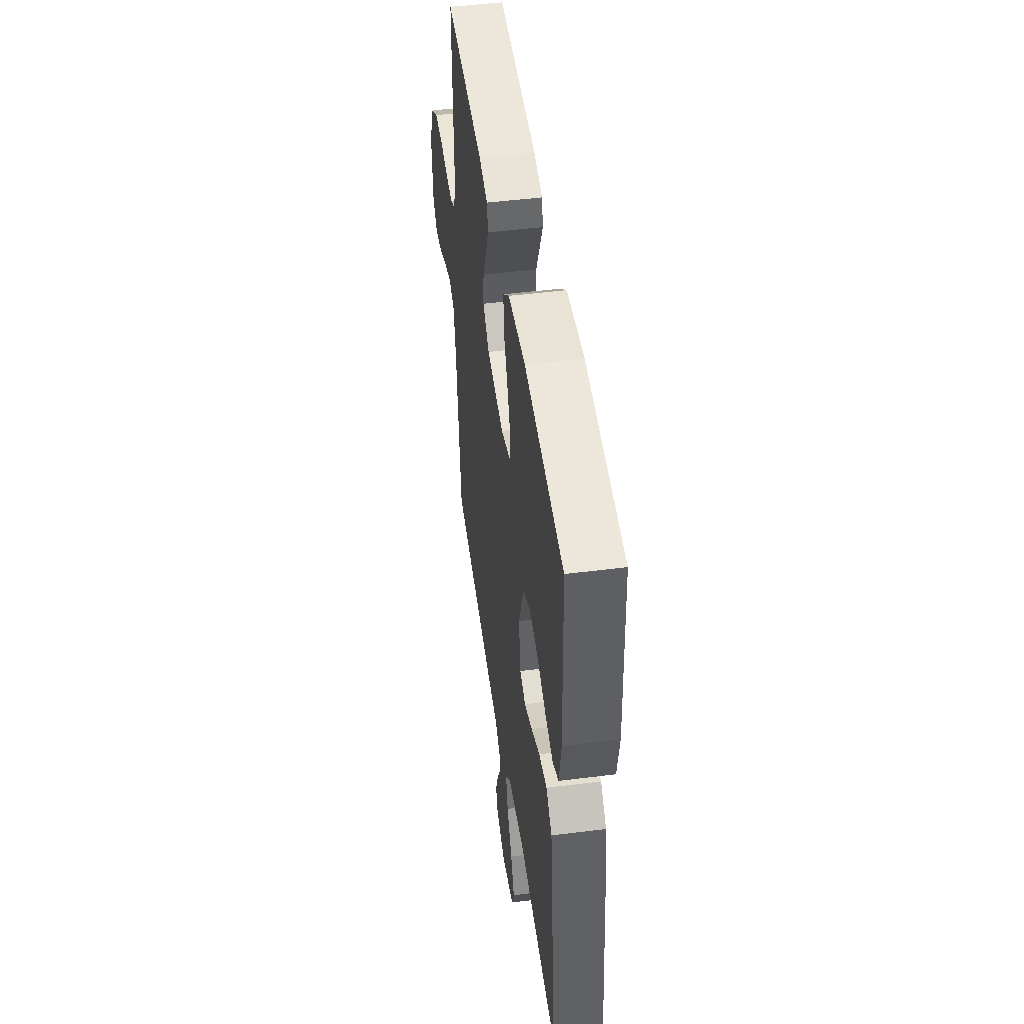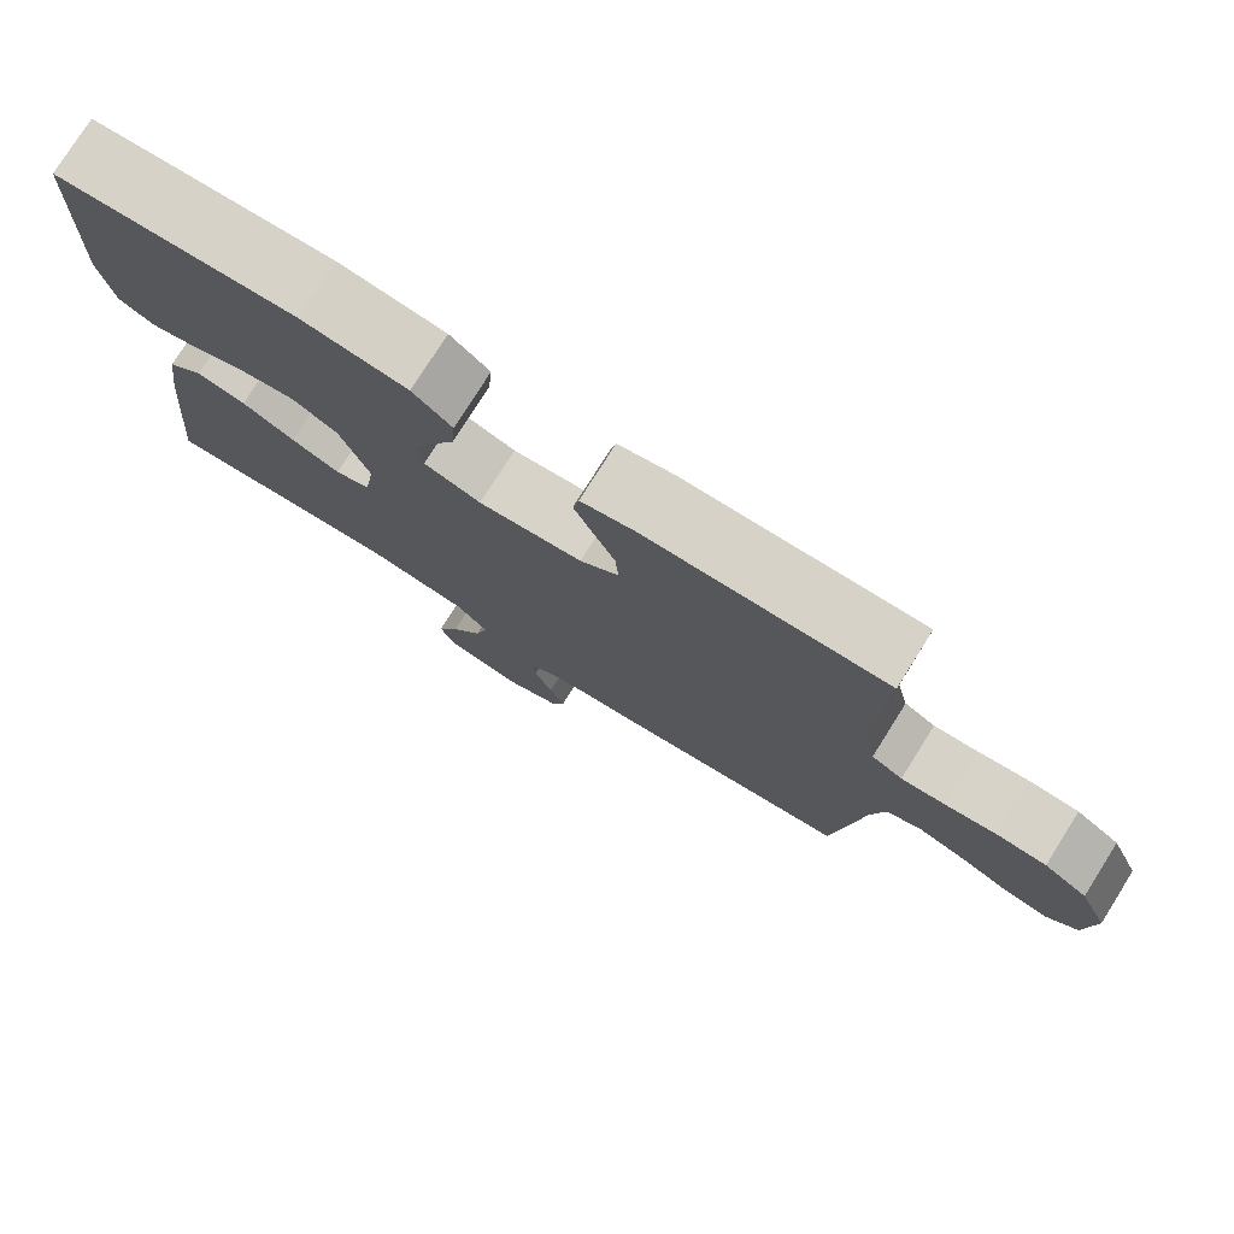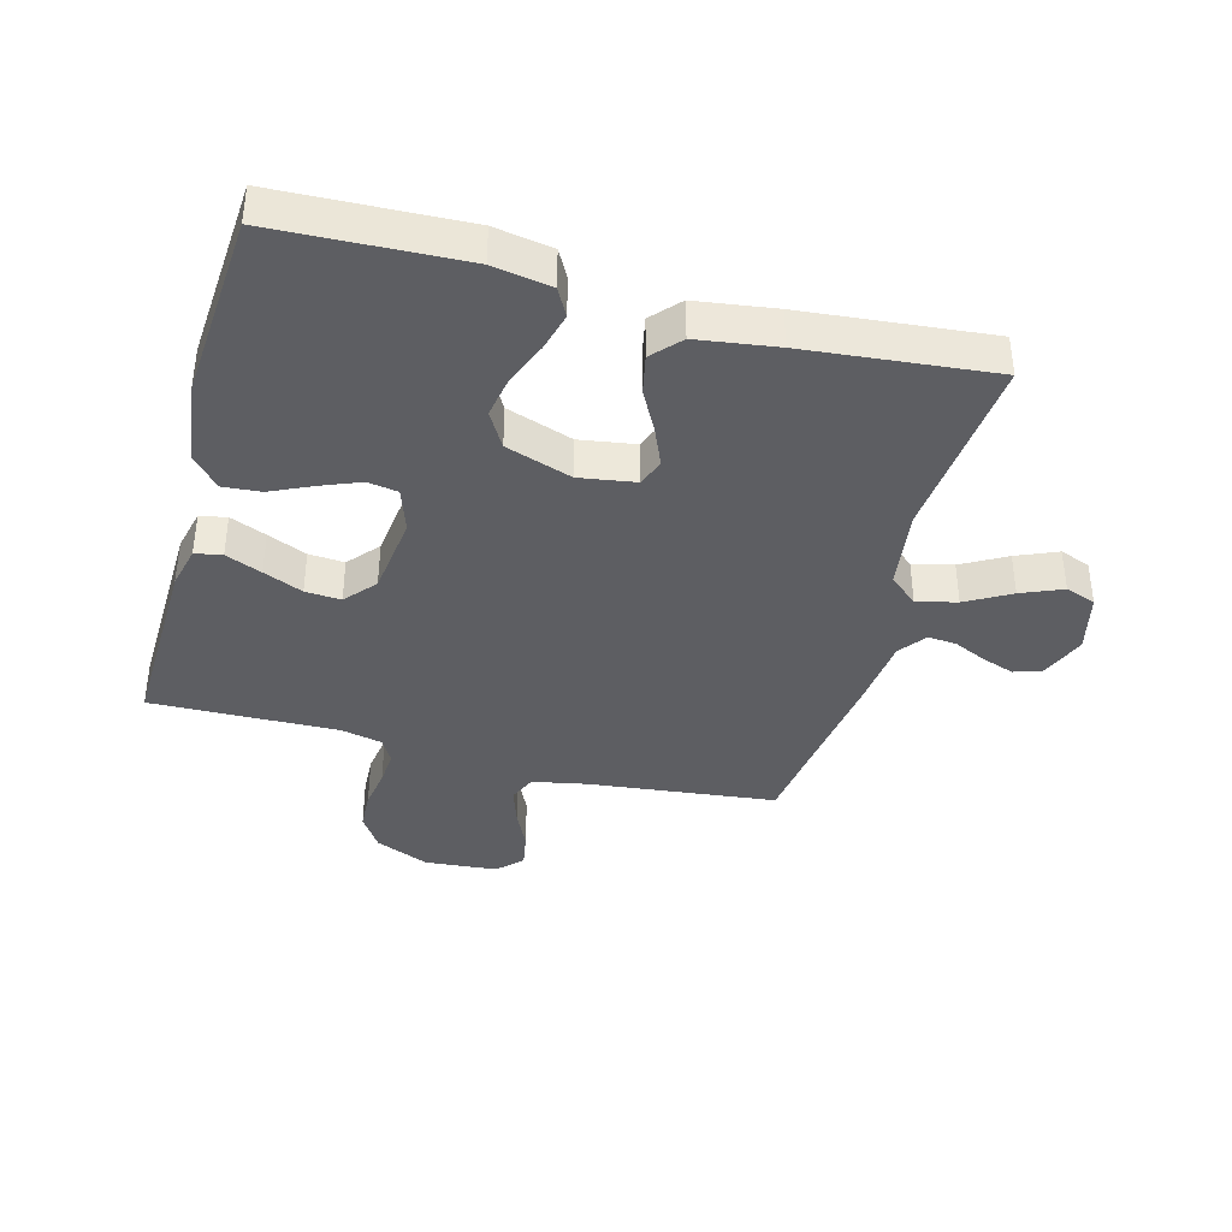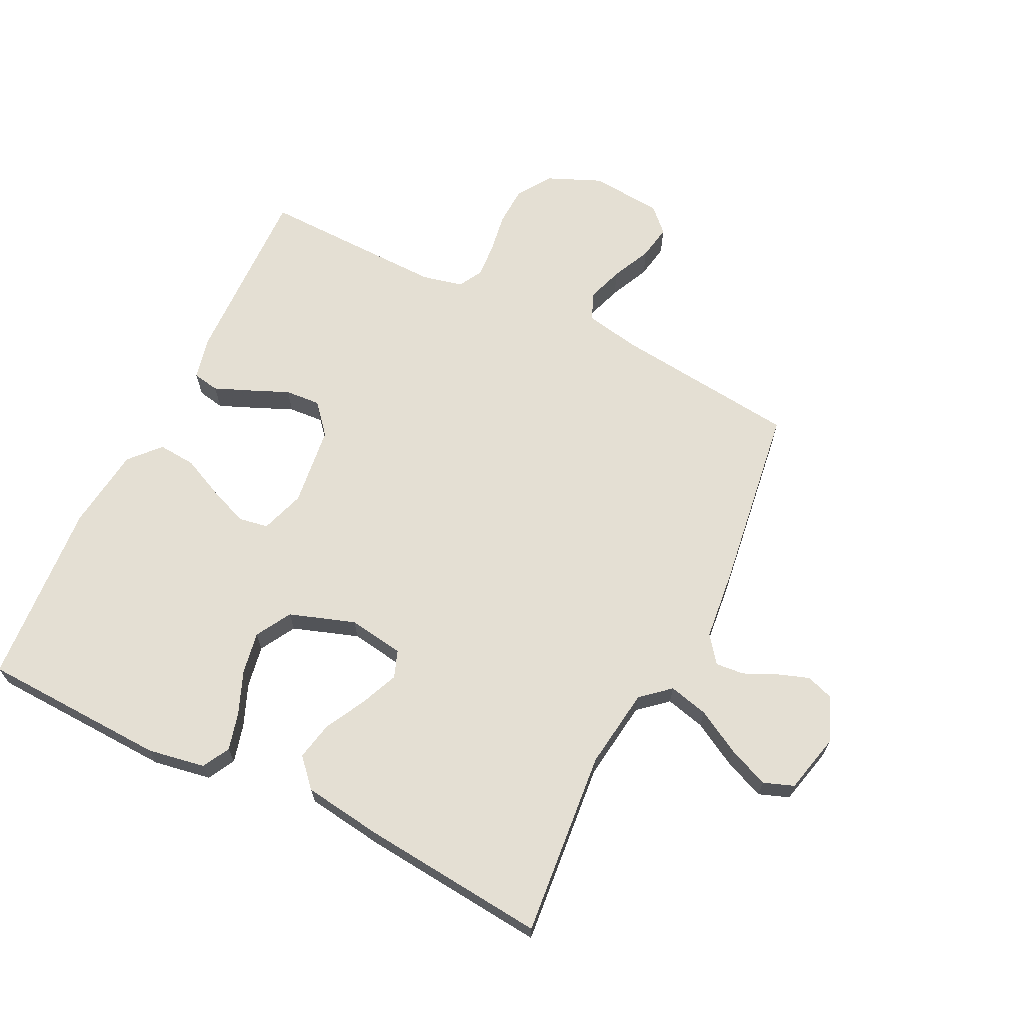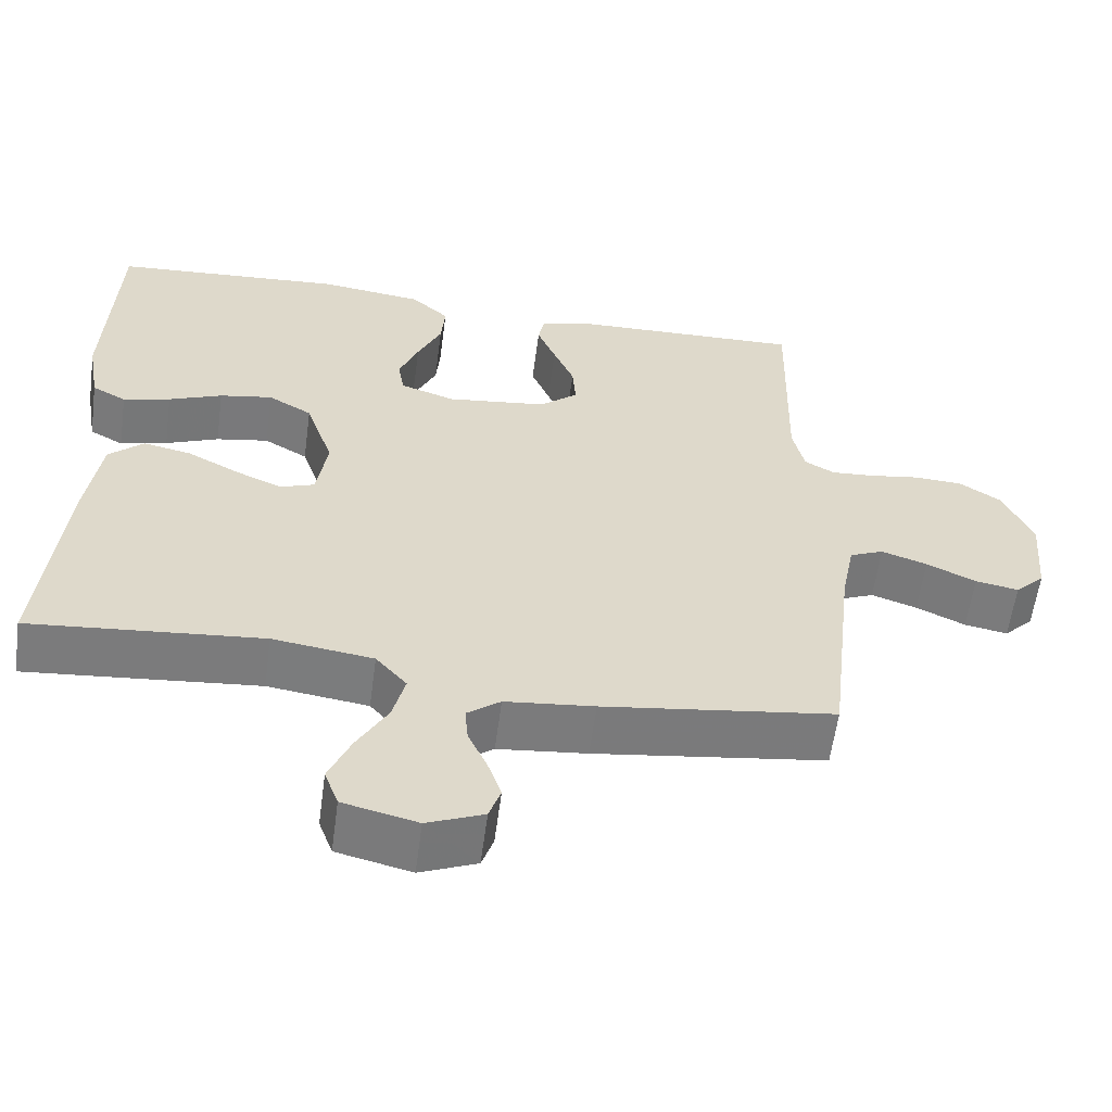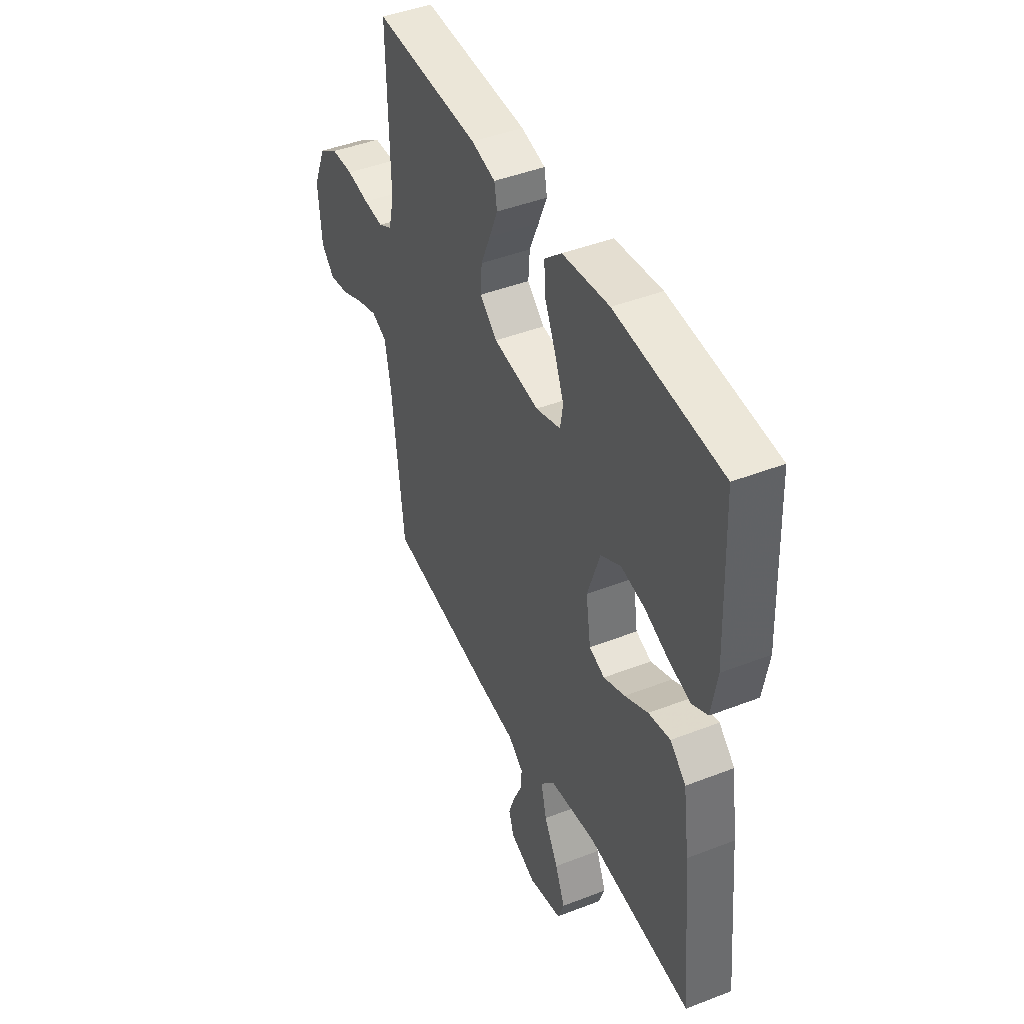
<metadata>
{"format":"obj","ext":"obj","renderer":"f3d","projection":"perspective","resolution":1024,"background":"white","views":[{"elev":48.8,"azim":82.0,"up":"+Z"},{"elev":77.6,"azim":-147.8,"up":"+Z"},{"elev":-38.7,"azim":74.9,"up":"+Y"},{"elev":66.6,"azim":116.1,"up":"+Y"},{"elev":-58.8,"azim":172.4,"up":"+Z"},{"elev":44.4,"azim":65.6,"up":"+Z"}]}
</metadata>
<code>
v -0.5 0.07 0.5
v -0.2 0.07 0.492
v -0.132 0.07 0.476
v -0.124 0.07 0.433
v -0.148 0.07 0.375
v -0.175 0.07 0.312
v -0.179 0.07 0.255
v -0.13 0.07 0.213
v 0 0.07 0.197
v 0.071 0.07 0.221
v 0.079 0.07 0.269
v 0.054 0.07 0.332
v 0.023 0.07 0.399
v 0.018 0.07 0.46
v 0.067 0.07 0.504
v 0.2 0.07 0.521
v 0.5 0.07 0.5
v 0.512 0.07 0.2
v 0.496 0.07 0.107
v 0.452 0.07 0.083
v 0.391 0.07 0.099
v 0.322 0.07 0.127
v 0.254 0.07 0.139
v 0.197 0.07 0.106
v 0.161 0.07 0
v 0.175 0.07 -0.09
v 0.219 0.07 -0.106
v 0.28 0.07 -0.08
v 0.346 0.07 -0.045
v 0.408 0.07 -0.032
v 0.453 0.07 -0.073
v 0.471 0.07 -0.2
v 0.5 0.07 -0.5
v 0.2 0.07 -0.473
v 0.07 0.07 -0.491
v 0.03 0.07 -0.537
v 0.046 0.07 -0.601
v 0.086 0.07 -0.672
v 0.114 0.07 -0.738
v 0.096 0.07 -0.787
v 0 0.07 -0.81
v -0.073 0.07 -0.78
v -0.088 0.07 -0.736
v -0.07 0.07 -0.684
v -0.046 0.07 -0.632
v -0.042 0.07 -0.586
v -0.085 0.07 -0.553
v -0.2 0.07 -0.541
v -0.5 0.07 -0.5
v -0.534 0.07 -0.2
v -0.551 0.07 -0.113
v -0.595 0.07 -0.094
v -0.654 0.07 -0.114
v -0.718 0.07 -0.144
v -0.774 0.07 -0.154
v -0.812 0.07 -0.116
v -0.822 0.07 0
v -0.785 0.07 0.087
v -0.73 0.07 0.123
v -0.667 0.07 0.126
v -0.603 0.07 0.116
v -0.547 0.07 0.112
v -0.508 0.07 0.134
v -0.493 0.07 0.2
v -0.5 0 0.5
v -0.2 0 0.492
v -0.132 0 0.476
v -0.124 0 0.433
v -0.148 0 0.375
v -0.175 0 0.312
v -0.179 0 0.255
v -0.13 0 0.213
v 0 0 0.197
v 0.071 0 0.221
v 0.079 0 0.269
v 0.054 0 0.332
v 0.023 0 0.399
v 0.018 0 0.46
v 0.067 0 0.504
v 0.2 0 0.521
v 0.5 0 0.5
v 0.512 0 0.2
v 0.496 0 0.107
v 0.452 0 0.083
v 0.391 0 0.099
v 0.322 0 0.127
v 0.254 0 0.139
v 0.197 0 0.106
v 0.161 0 0
v 0.175 0 -0.09
v 0.219 0 -0.106
v 0.28 0 -0.08
v 0.346 0 -0.045
v 0.408 0 -0.032
v 0.453 0 -0.073
v 0.471 0 -0.2
v 0.5 0 -0.5
v 0.2 0 -0.473
v 0.07 0 -0.491
v 0.03 0 -0.537
v 0.046 0 -0.601
v 0.086 0 -0.672
v 0.114 0 -0.738
v 0.096 0 -0.787
v 0 0 -0.81
v -0.073 0 -0.78
v -0.088 0 -0.736
v -0.07 0 -0.684
v -0.046 0 -0.632
v -0.042 0 -0.586
v -0.085 0 -0.553
v -0.2 0 -0.541
v -0.5 0 -0.5
v -0.534 0 -0.2
v -0.551 0 -0.113
v -0.595 0 -0.094
v -0.654 0 -0.114
v -0.718 0 -0.144
v -0.774 0 -0.154
v -0.812 0 -0.116
v -0.822 0 0
v -0.785 0 0.087
v -0.73 0 0.123
v -0.667 0 0.126
v -0.603 0 0.116
v -0.547 0 0.112
v -0.508 0 0.134
v -0.493 0 0.2
f 58 59 60 61
f 58 61 62
f 57 58 62
f 56 57 62
f 53 54 55 56
f 52 53 56 62
f 51 52 62 63
f 47 48 49 50
f 46 47 50 51
f 42 43 44 45
f 40 41 42 45
f 40 45 46
f 37 38 39 40
f 37 40 46
f 36 37 46 51
f 31 32 33 34
f 31 34 35
f 28 29 30 31
f 27 28 31 35
f 26 27 35 36
f 19 20 21 22
f 19 22 23
f 18 19 23
f 17 18 23
f 16 17 23 24
f 12 13 14 15
f 11 12 15 16
f 10 11 16 24
f 3 4 5 6
f 1 2 3 6
f 64 1 6 7
f 63 64 7 8
f 51 63 8 9
f 25 26 36 51
f 24 25 51
f 9 10 24 51
f 125 124 123 122
f 126 125 122
f 126 122 121
f 126 121 120
f 120 119 118 117
f 126 120 117 116
f 127 126 116 115
f 114 113 112 111
f 115 114 111 110
f 109 108 107 106
f 109 106 105 104
f 110 109 104
f 104 103 102 101
f 110 104 101
f 115 110 101 100
f 98 97 96 95
f 99 98 95
f 95 94 93 92
f 99 95 92 91
f 100 99 91 90
f 86 85 84 83
f 87 86 83
f 87 83 82
f 87 82 81
f 88 87 81 80
f 79 78 77 76
f 80 79 76 75
f 88 80 75 74
f 70 69 68 67
f 70 67 66 65
f 71 70 65 128
f 72 71 128 127
f 73 72 127 115
f 115 100 90 89
f 115 89 88
f 115 88 74 73
f 1 65 66 2
f 2 66 67 3
f 3 67 68 4
f 4 68 69 5
f 5 69 70 6
f 6 70 71 7
f 7 71 72 8
f 8 72 73 9
f 9 73 74 10
f 10 74 75 11
f 11 75 76 12
f 12 76 77 13
f 13 77 78 14
f 14 78 79 15
f 15 79 80 16
f 16 80 81 17
f 17 81 82 18
f 18 82 83 19
f 19 83 84 20
f 20 84 85 21
f 21 85 86 22
f 22 86 87 23
f 23 87 88 24
f 24 88 89 25
f 25 89 90 26
f 26 90 91 27
f 27 91 92 28
f 28 92 93 29
f 29 93 94 30
f 30 94 95 31
f 31 95 96 32
f 32 96 97 33
f 33 97 98 34
f 34 98 99 35
f 35 99 100 36
f 36 100 101 37
f 37 101 102 38
f 38 102 103 39
f 39 103 104 40
f 40 104 105 41
f 41 105 106 42
f 42 106 107 43
f 43 107 108 44
f 44 108 109 45
f 45 109 110 46
f 46 110 111 47
f 47 111 112 48
f 48 112 113 49
f 49 113 114 50
f 50 114 115 51
f 51 115 116 52
f 52 116 117 53
f 53 117 118 54
f 54 118 119 55
f 55 119 120 56
f 56 120 121 57
f 57 121 122 58
f 58 122 123 59
f 59 123 124 60
f 60 124 125 61
f 61 125 126 62
f 62 126 127 63
f 63 127 128 64
f 64 128 65 1

</code>
